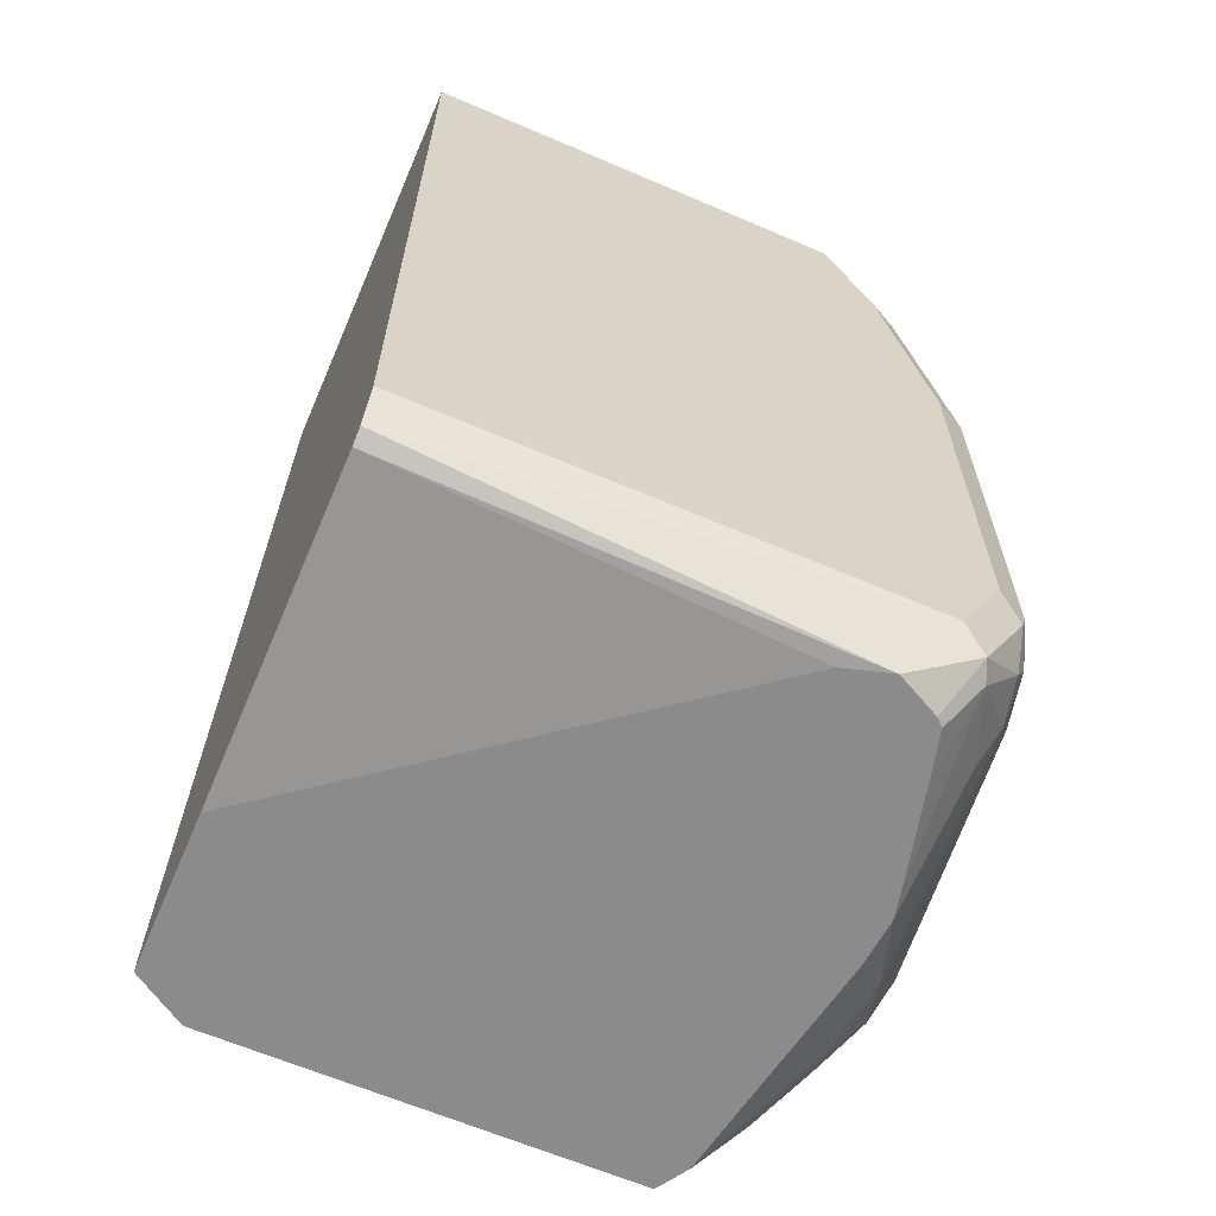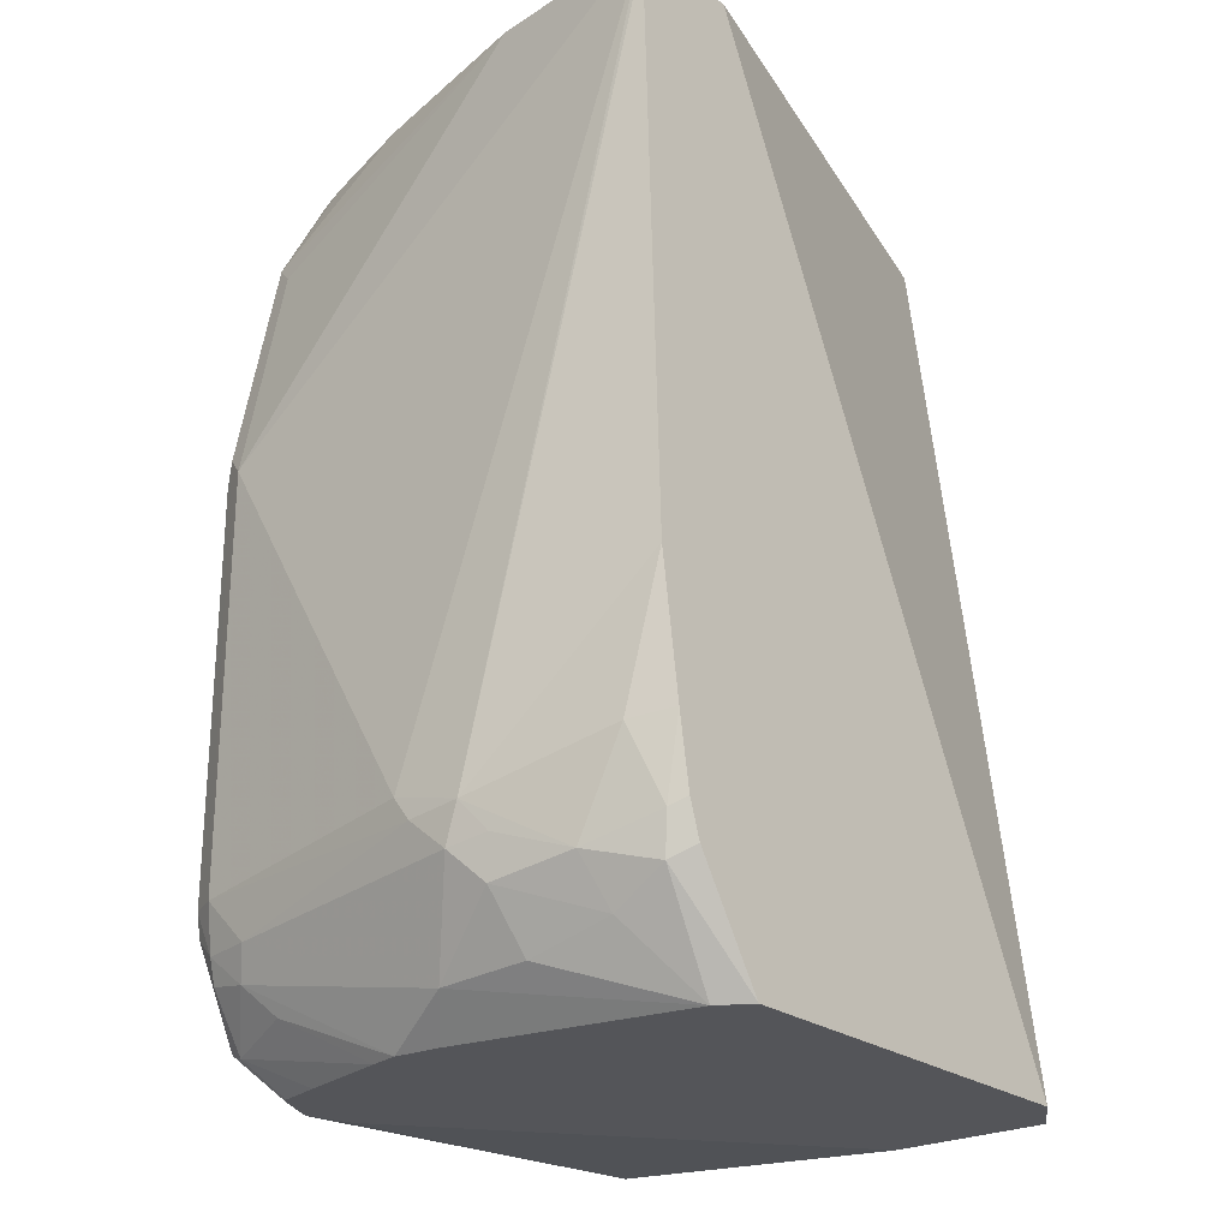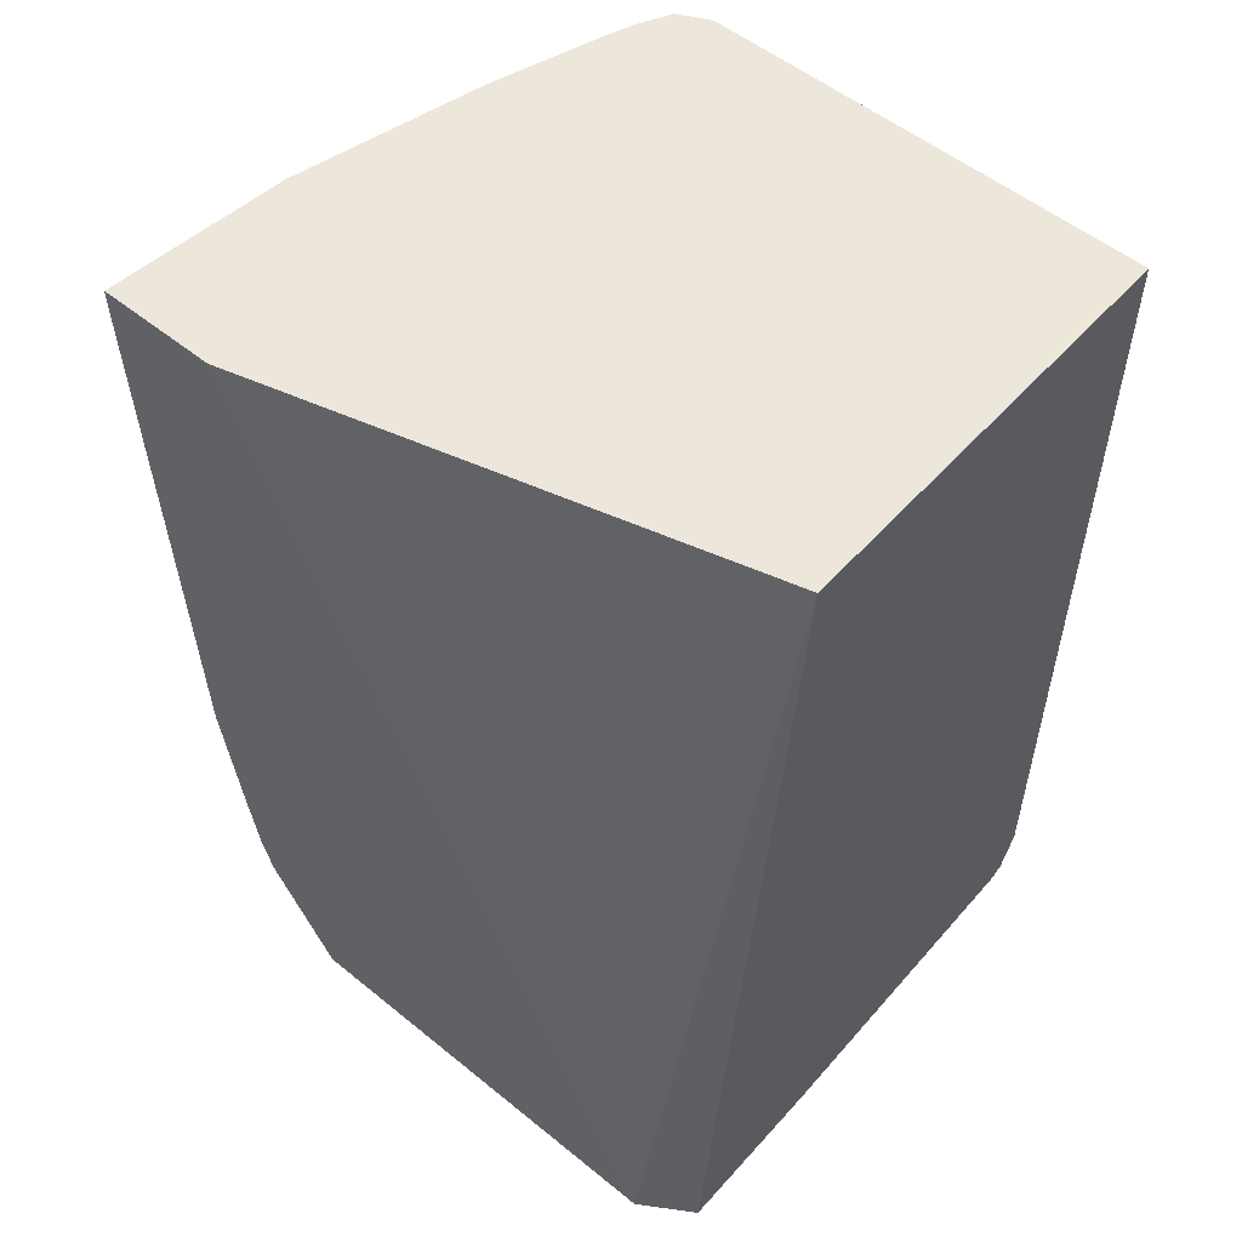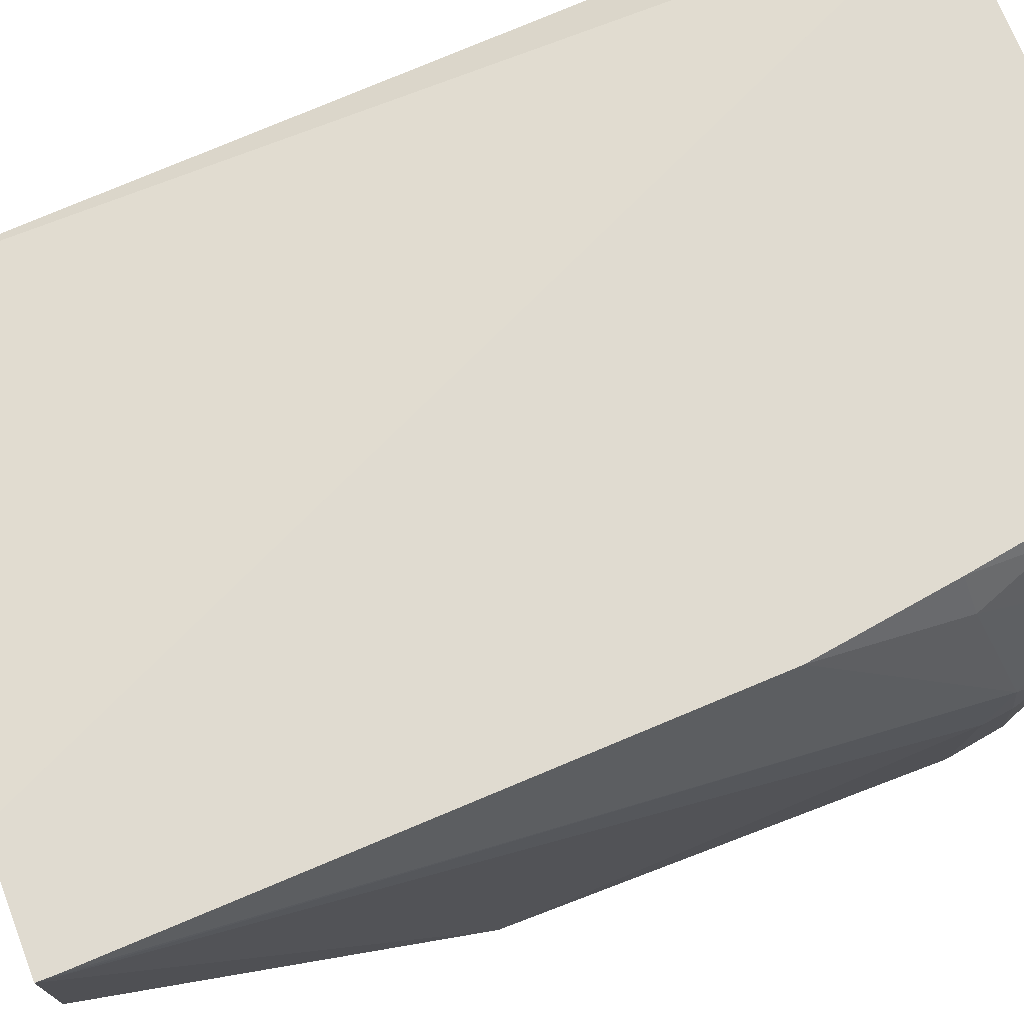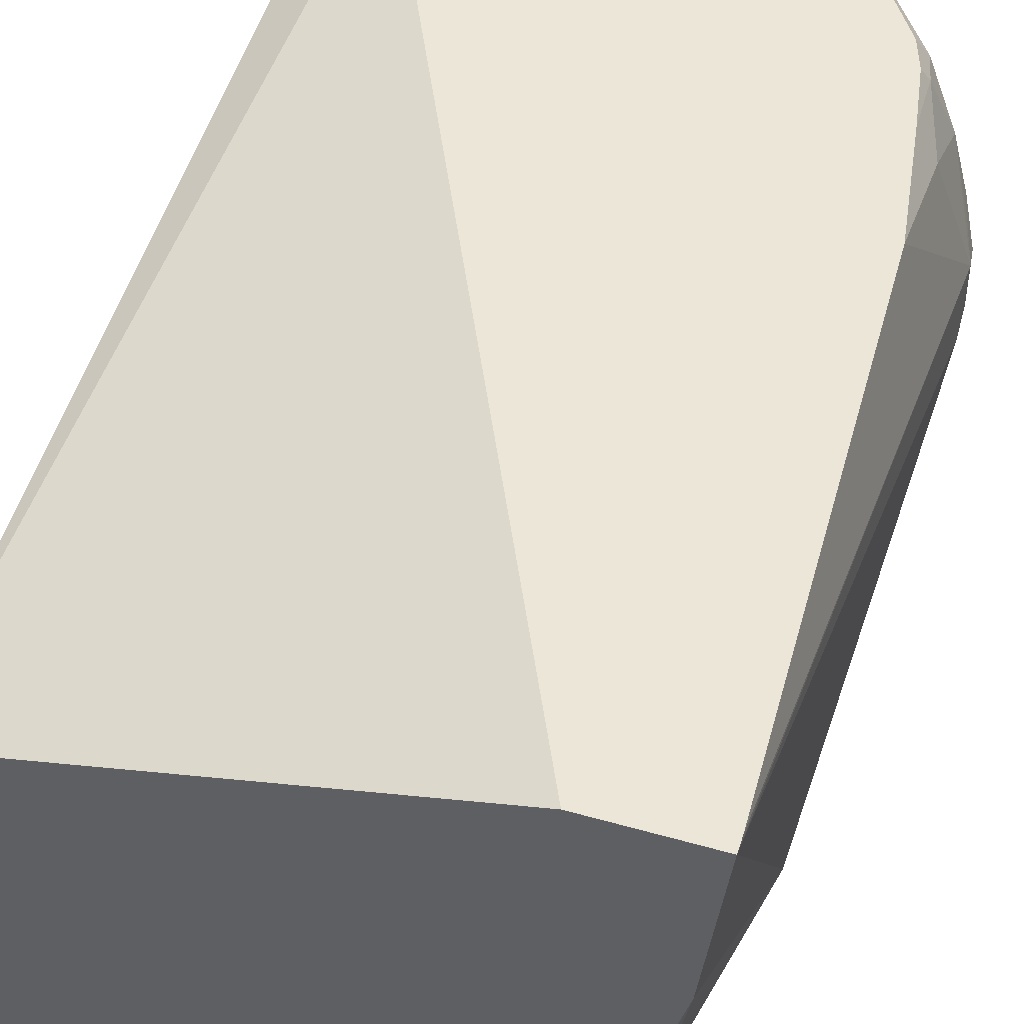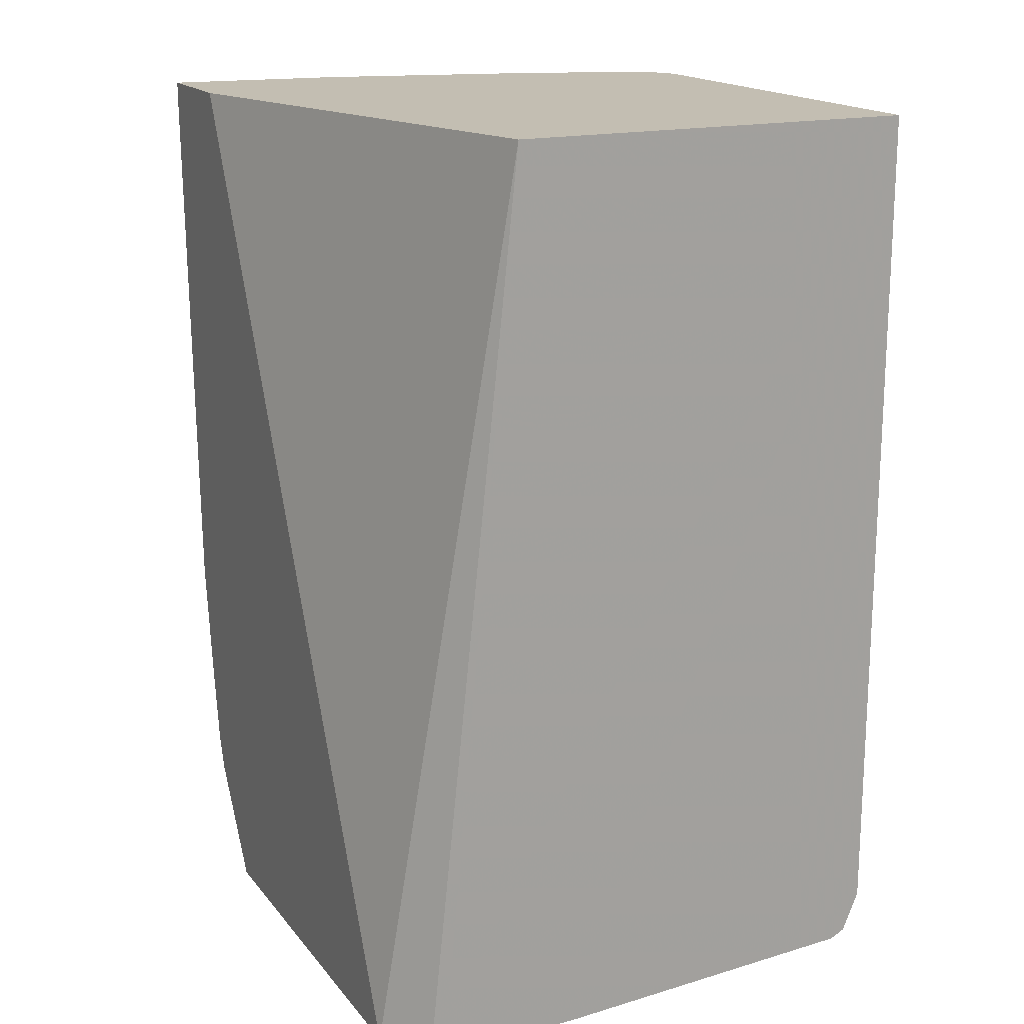
<metadata>
{"format":"obj","ext":"obj","renderer":"f3d","projection":"perspective","resolution":1024,"background":"white","views":[{"elev":-64.0,"azim":-23.4,"up":"+Z"},{"elev":-24.7,"azim":129.8,"up":"+Z"},{"elev":54.0,"azim":-139.2,"up":"+Z"},{"elev":70.1,"azim":68.9,"up":"+Y"},{"elev":48.8,"azim":17.5,"up":"+Y"},{"elev":17.4,"azim":-115.9,"up":"+Z"}]}
</metadata>
<code>
v 0.3028 -0.1798 -0.3856
v 0.2541 -0.1798 -0.3856
v 0.04882 -0.2356 -0.3856
v 0.07126 -0.1798 -0.7742
v 0.04882 -0.1941 -0.7742
v 0.2471 -0.1798 -0.7742
v 0.07302 -0.1798 -0.7707
v 0.2764 -0.1798 -0.7281
v 0.2814 -0.1898 -0.733
v 0.2553 -0.1931 -0.7742
v 0.2808 -0.2121 -0.7461
v 0.2847 -0.2455 -0.756
v 0.3011 -0.2487 -0.733
v 0.288 -0.2815 -0.7592
v 0.3076 -0.2618 -0.72
v 0.3043 -0.2455 -0.7167
v 0.3093 -0.2553 -0.7044
v 0.2945 -0.216 -0.7265
v 0.2847 -0.1865 -0.7167
v 0.2945 -0.1964 -0.6872
v 0.2862 -0.1798 -0.6841
v 0.2945 -0.1798 -0.6283
v 0.2813 -0.1798 -0.7133
v 0.3028 -0.1798 -0.3927
v 0.3093 -0.2847 -0.6971
v 0.3093 -0.2774 -0.7069
v 0.2945 -0.3731 -0.7265
v 0.288 -0.3796 -0.7396
v 0.2896 -0.3952 -0.7265
v 0.2945 -0.3927 -0.7069
v 0.2945 -0.3927 -0.5302
v 0.2896 -0.4025 -0.5203
v 0.288 -0.4058 -0.5302
v 0.2683 -0.4058 -0.432
v 0.2749 -0.4123 -0.5302
v 0.2552 -0.4123 -0.432
v 0.2356 -0.4123 -0.3856
v 0.2577 -0.4074 -0.4123
v 0.27 -0.4025 -0.4222
v 0.2749 -0.3927 -0.432
v 0.2945 -0.2553 -0.3856
v 0.2487 -0.4058 -0.3856
v 0.2749 -0.3338 -0.3856
v 0.26 -0.3802 -0.3856
v 0.2552 -0.3927 -0.3856
v 0.04882 -0.4123 -0.3856
v 0.04882 -0.4123 -0.7461
v 0.2553 -0.4123 -0.7461
v 0.2749 -0.4123 -0.7069
v 0.2847 -0.4074 -0.7167
v 0.288 -0.4058 -0.7069
v 0.2847 -0.3976 -0.7363
v 0.2683 -0.3992 -0.7592
v 0.2814 -0.3665 -0.7527
v 0.2721 -0.3268 -0.7742
v 0.2749 -0.3141 -0.7742
v 0.257 -0.3862 -0.7742
v 0.2619 -0.3674 -0.7742
v 0.2537 -0.3893 -0.7742
v 0.2651 -0.4074 -0.756
v 0.04882 -0.4052 -0.7632
v 0.04882 -0.2618 -0.7742
v 0.04882 -0.3989 -0.7663
v 0.2356 -0.3983 -0.7742
v 0.2162 -0.3925 -0.7742
v 0.2733 -0.2945 -0.7742
f 29 50 52
f 29 52 28
f 53 28 52
f 53 54 28
f 55 54 53
f 58 53 57
f 19 9 8
f 55 57 56
f 58 57 55
f 58 55 53
f 53 59 57
f 51 50 29
f 55 56 54
f 51 29 30
f 38 39 42
f 51 33 50
f 35 50 33
f 35 49 50
f 35 37 49
f 49 37 48
f 48 37 47
f 37 46 47
f 37 42 46
f 38 42 37
f 53 60 59
f 44 43 42
f 45 44 42
f 45 42 39
f 45 39 44
f 51 30 33
f 53 52 60
f 65 63 62
f 50 49 60
f 44 39 43
f 25 1 31
f 6 10 5
f 54 56 28
f 28 56 14
f 12 14 10
f 66 10 14
f 66 14 56
f 66 56 10
f 64 60 61
f 59 60 64
f 59 64 57
f 57 64 56
f 56 64 10
f 64 5 10
f 42 1 46
f 3 46 1
f 5 46 3
f 62 46 5
f 62 5 64
f 65 62 64
f 65 64 63
f 63 64 61
f 63 61 62
f 62 61 46
f 47 46 61
f 48 47 61
f 48 61 60
f 49 48 60
f 50 60 52
f 43 39 41
f 15 17 26
f 41 1 42
f 21 19 23
f 21 23 22
f 21 22 20
f 21 20 19
f 19 20 18
f 19 18 9
f 11 9 18
f 13 11 18
f 16 13 18
f 16 18 17
f 16 17 15
f 16 15 13
f 13 15 14
f 23 19 8
f 13 14 12
f 11 12 10
f 11 10 9
f 9 6 8
f 6 7 8
f 8 7 1
f 2 1 7
f 4 2 7
f 4 7 6
f 4 6 5
f 4 5 3
f 4 3 2
f 2 3 1
f 43 41 42
f 13 12 11
f 23 8 22
f 9 10 6
f 24 22 1
f 41 31 1
f 22 8 1
f 40 32 31
f 40 31 41
f 40 41 39
f 40 39 32
f 34 32 39
f 36 34 38
f 36 38 37
f 36 37 35
f 36 35 34
f 34 35 33
f 34 33 32
f 32 33 30
f 34 39 38
f 30 25 31
f 20 22 17
f 32 30 31
f 17 22 24
f 20 17 18
f 17 24 1
f 17 1 25
f 27 15 26
f 17 25 26
f 27 14 15
f 27 28 14
f 27 29 28
f 27 30 29
f 27 26 30
f 30 26 25

</code>
